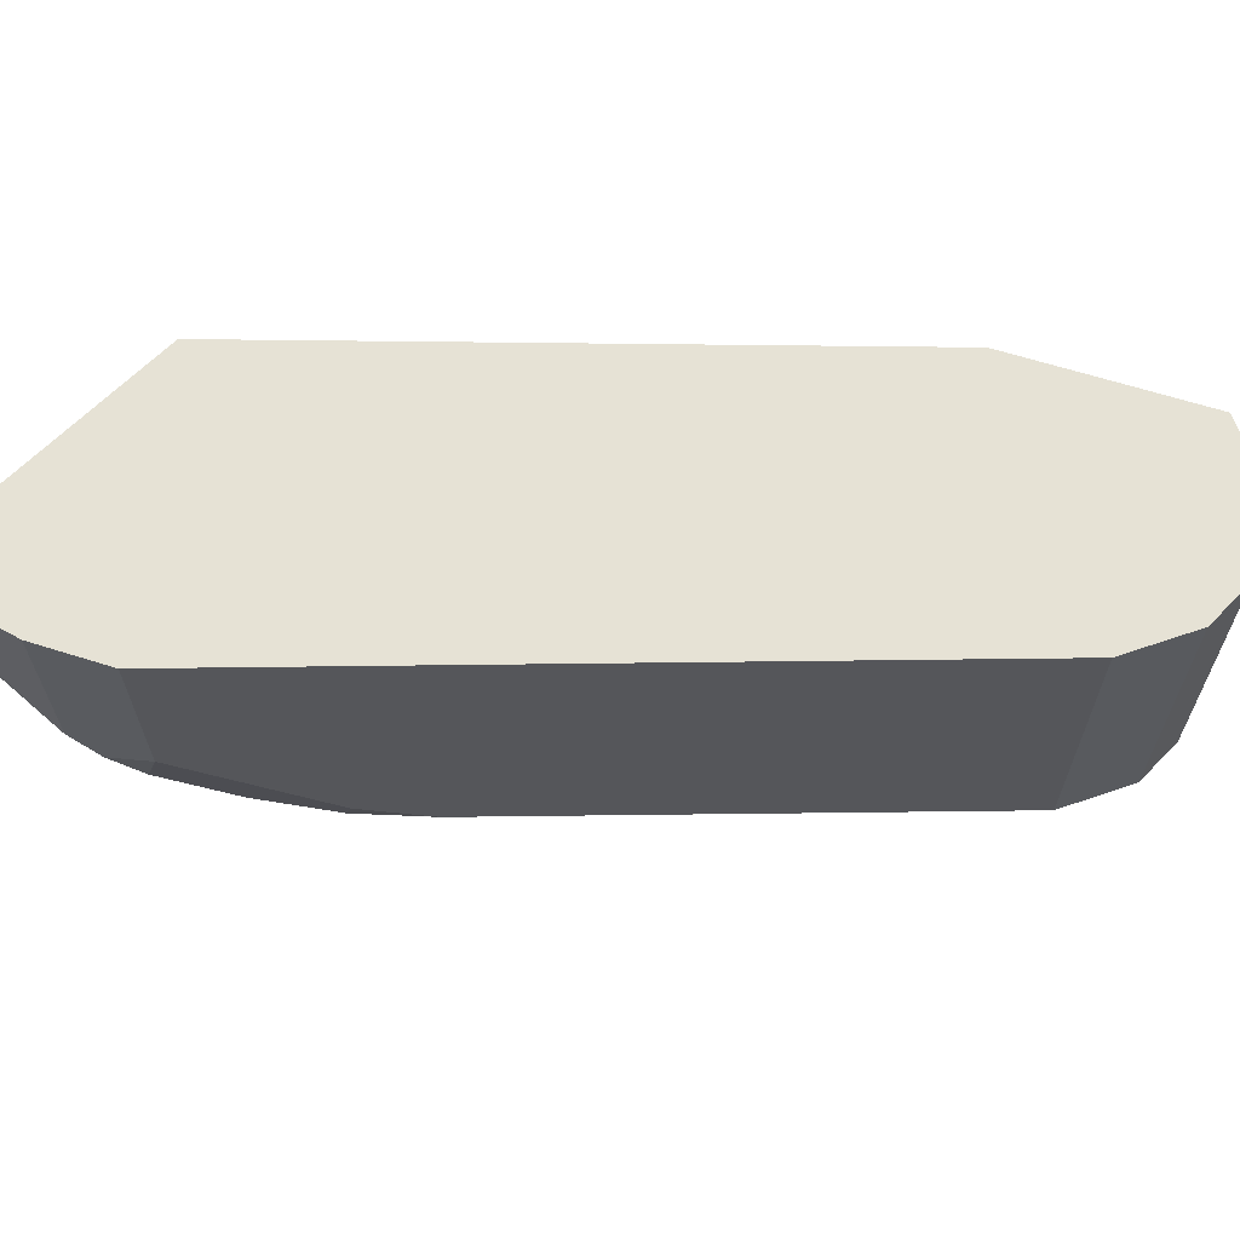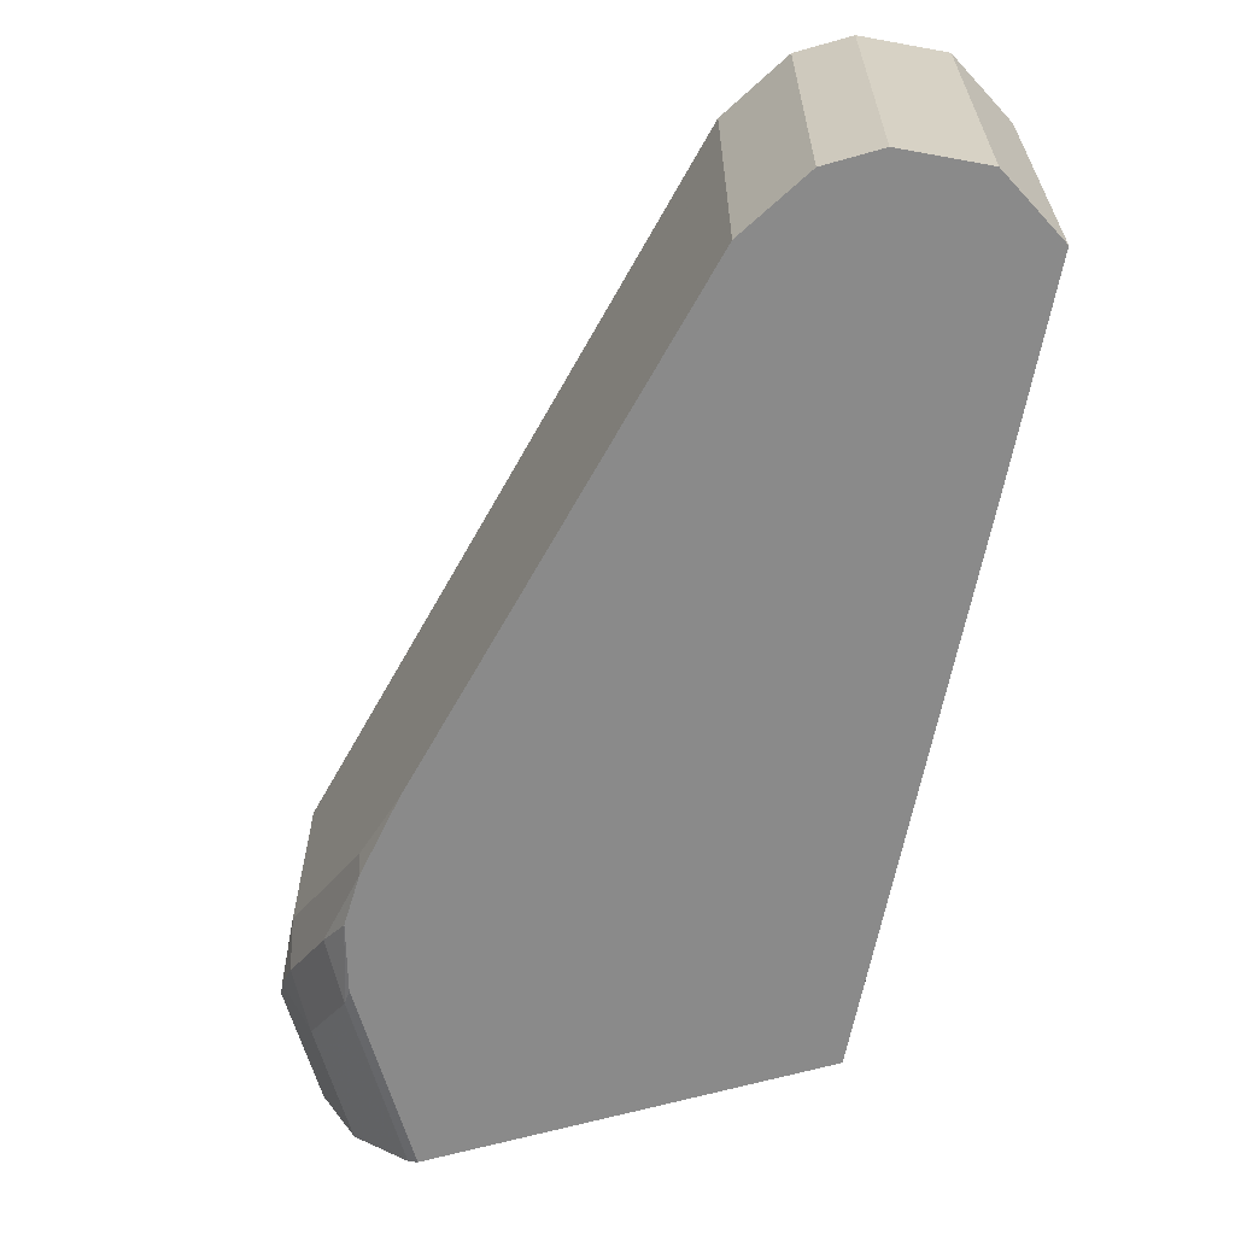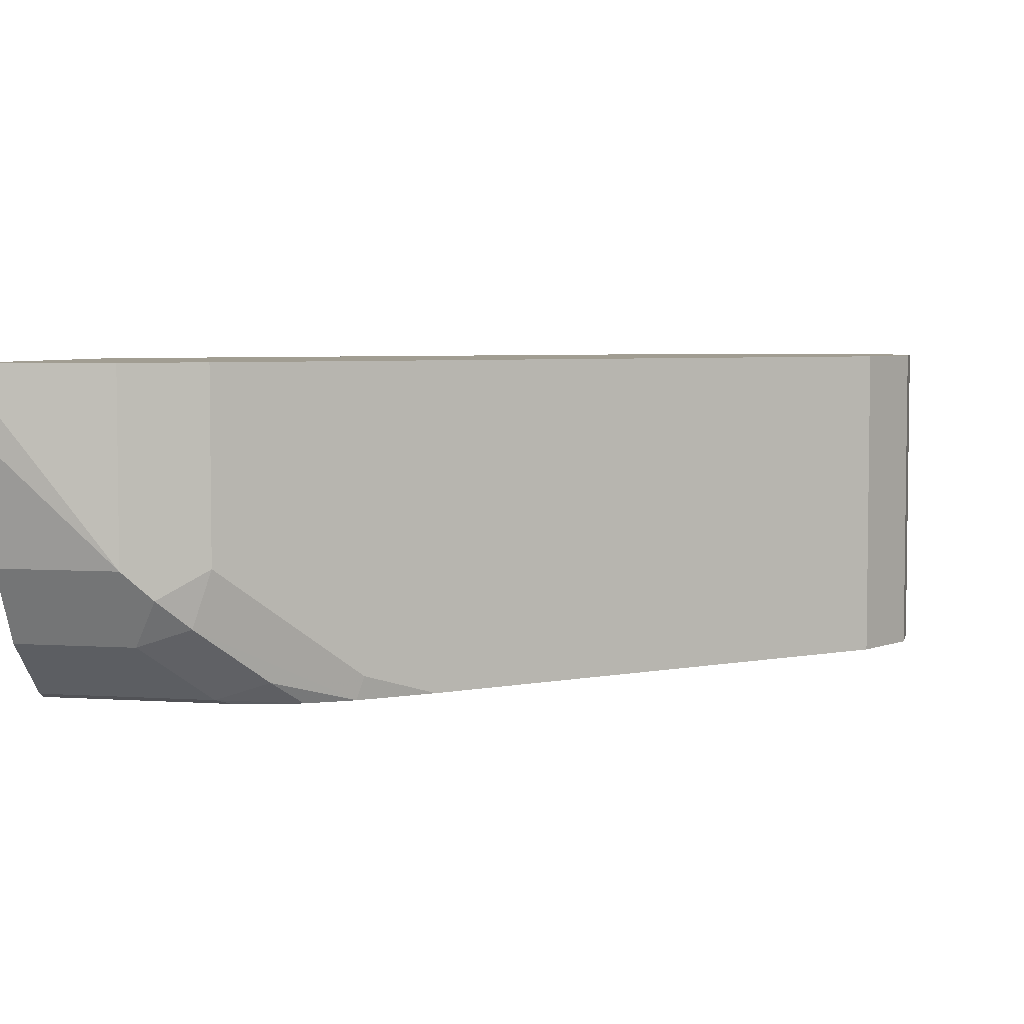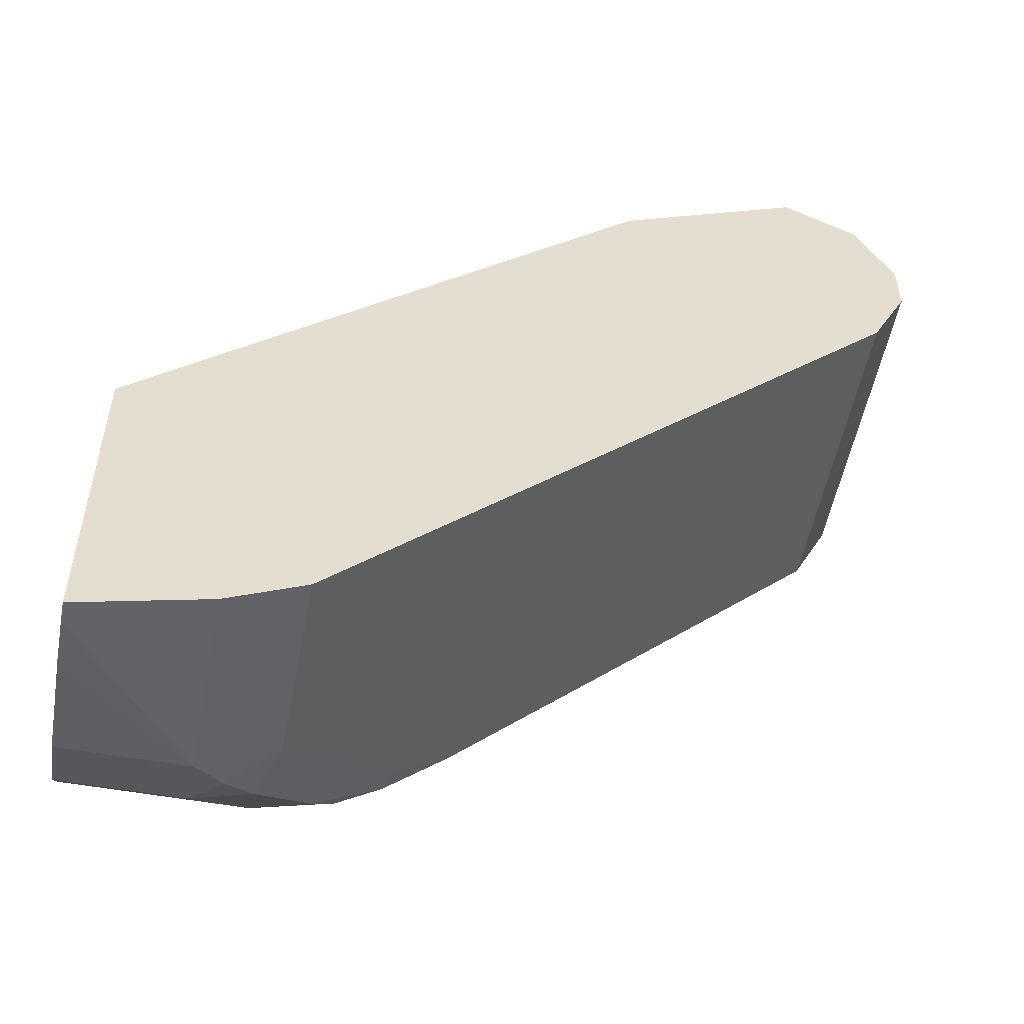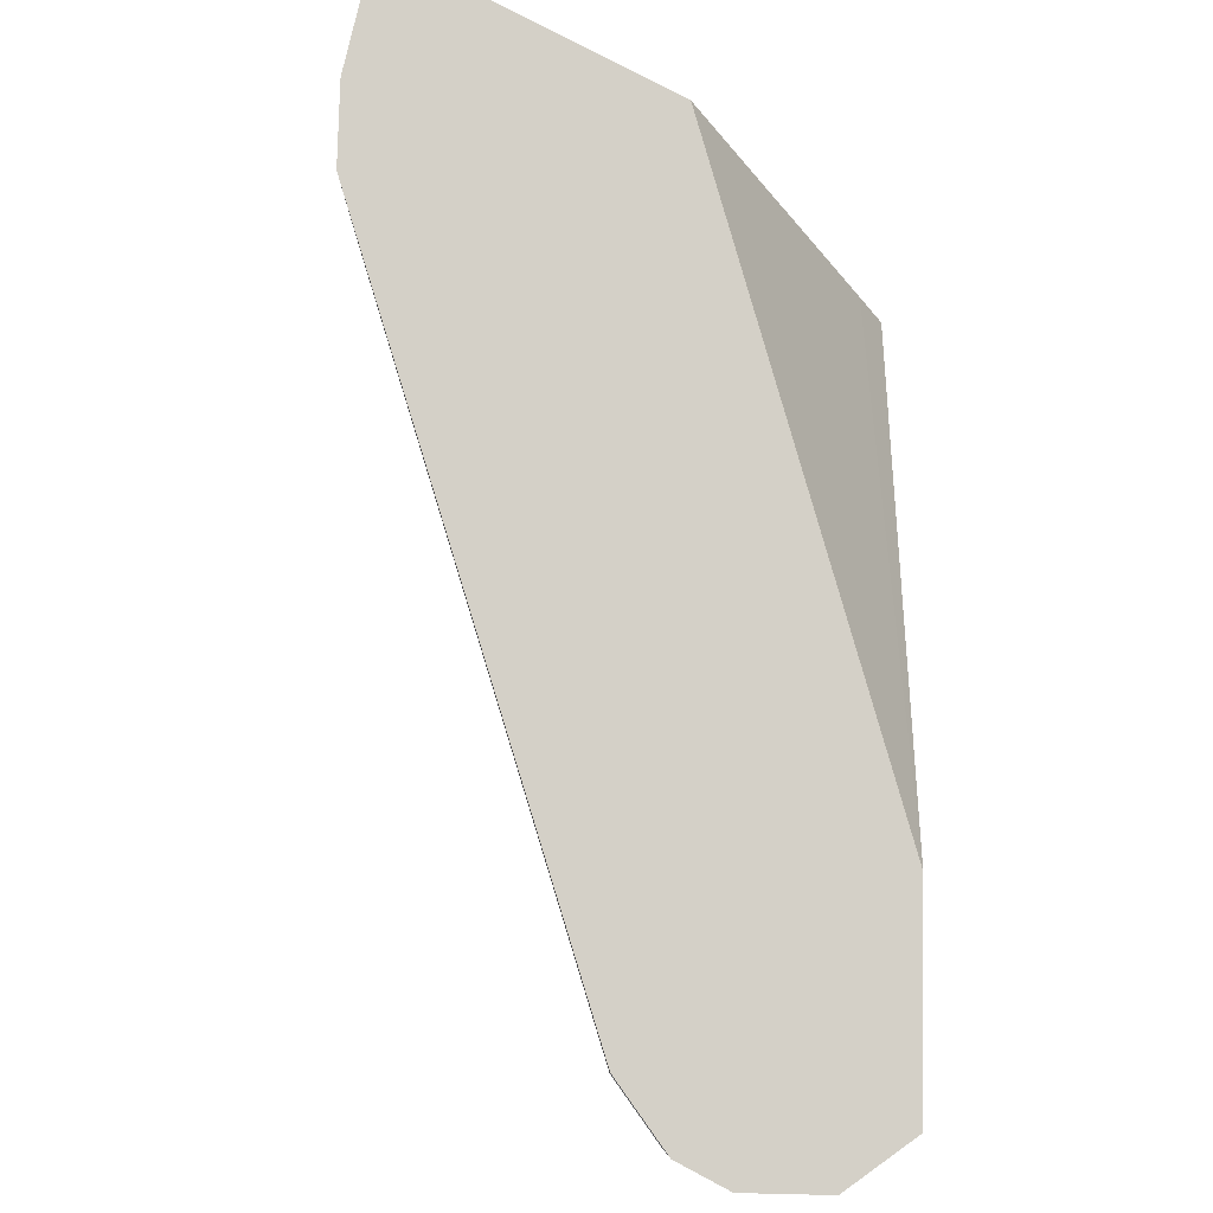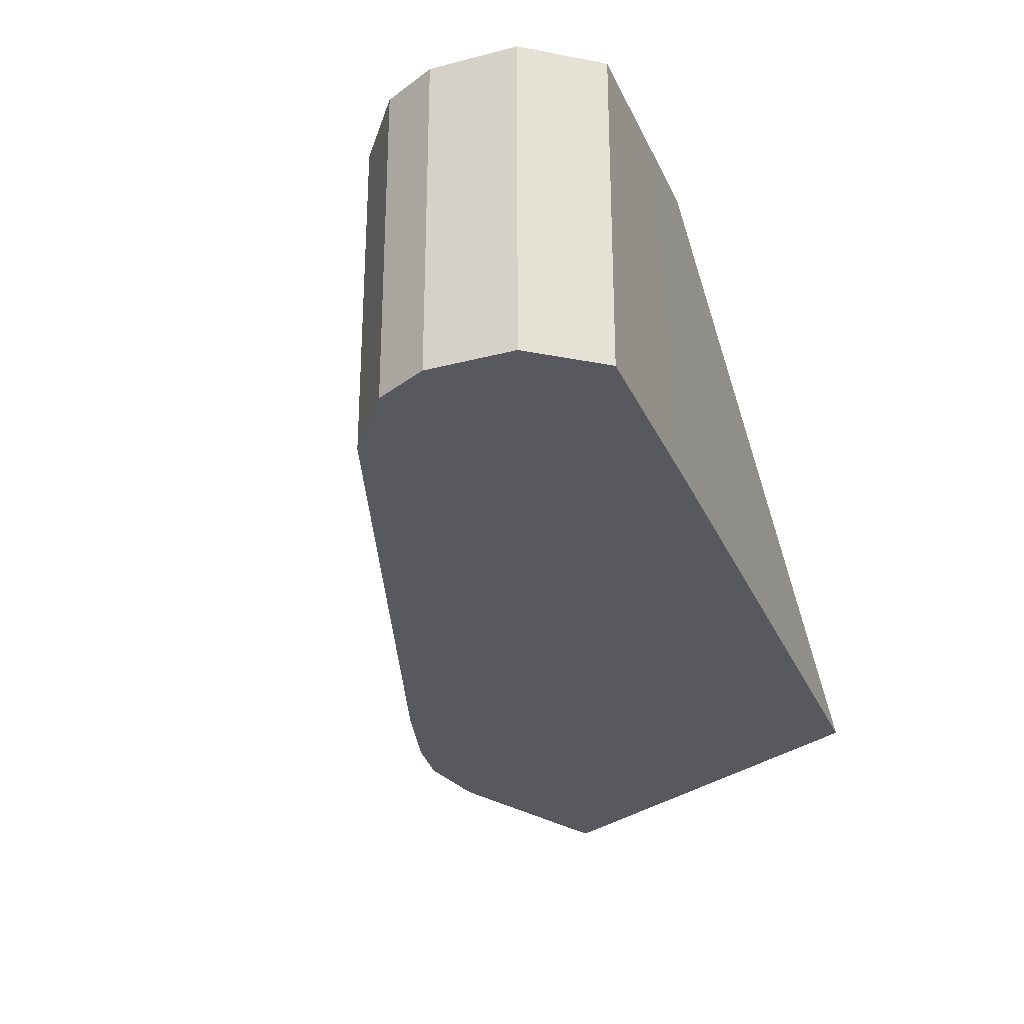
<metadata>
{"format":"obj","ext":"obj","renderer":"f3d","projection":"perspective","resolution":1024,"background":"white","views":[{"elev":64.0,"azim":44.3,"up":"+Z"},{"elev":-63.4,"azim":106.1,"up":"+Z"},{"elev":4.7,"azim":12.4,"up":"+Z"},{"elev":-53.4,"azim":-10.9,"up":"+Y"},{"elev":79.9,"azim":117.9,"up":"+Z"},{"elev":-30.3,"azim":137.5,"up":"+Z"}]}
</metadata>
<code>
v 0.6919 0.09025 -0.5478
v 0.6919 0.09025 -0.4607
v 0.6919 0.07519 -0.5478
v 0.6819 0.1103 -0.5478
v 0.6919 0.07519 -0.4607
v 0.6819 0.1103 -0.4607
v 0.6851 0.06147 -0.4607
v 0.6819 0.05513 -0.5478
v 0.6618 0.1203 -0.5478
v 0.6618 0.1203 -0.4607
v 0.6819 0.05513 -0.4607
v 0.5315 -0.09526 -0.5114
v 0.6368 0.01001 -0.5478
v 0.6217 0.1003 -0.5478
v 0.628 0.1034 -0.4607
v 0.5315 -0.09526 -0.4607
v 0.5178 -0.1021 -0.4607
v 0.5189 -0.1015 -0.5189
v 0.5265 -0.09588 -0.5265
v 0.5616 -0.06517 -0.5415
v 0.5766 -0.05012 -0.5478
v 0.6117 0.09525 -0.5478
v 0.6217 0.1003 -0.4607
v 0.5114 -0.1053 -0.4607
v 0.5114 -0.1053 -0.5114
v 0.4787 -0.1053 -0.5114
v 0.4787 -0.09526 -0.5315
v 0.5114 -0.09526 -0.5315
v 0.5265 -0.08021 -0.5465
v 0.5415 -0.08083 -0.5415
v 0.5595 -0.06543 -0.5478
v 0.6117 0.09525 -0.4607
v 0.4787 0.02757 -0.5478
v 0.4787 -0.1141 -0.4607
v 0.4787 -0.1141 -0.4663
v 0.4787 -0.1129 -0.4787
v 0.4787 -0.08021 -0.5465
v 0.5303 -0.07768 -0.5478
v 0.5478 -0.073 -0.5478
v 0.4787 0.02004 -0.5365
v 0.4787 -0.03139 -0.4607
v 0.4787 -0.07768 -0.5478
f 18 27 28
f 20 31 21
f 19 30 31
f 19 29 30
f 19 28 29
f 18 28 19
f 19 31 20
f 18 26 27
f 14 32 23
f 17 25 18
f 17 24 25
f 14 23 15
f 14 22 32
f 13 20 21
f 22 33 32
f 12 20 13
f 18 25 26
f 24 34 35
f 29 39 30
f 25 35 36
f 12 19 20
f 32 40 41
f 32 33 40
f 30 39 31
f 29 42 38
f 29 37 42
f 29 38 39
f 27 29 28
f 27 37 29
f 26 37 27
f 26 42 37
f 26 33 42
f 26 40 33
f 26 41 40
f 26 34 41
f 26 36 35
f 25 36 26
f 24 35 25
f 12 18 19
f 26 35 34
f 12 16 17
f 2 6 10
f 1 6 2
f 1 4 6
f 1 9 4
f 1 14 9
f 1 22 14
f 1 33 22
f 1 38 42
f 1 39 38
f 1 31 39
f 1 21 31
f 1 13 21
f 1 8 13
f 1 3 8
f 1 5 3
f 1 2 5
f 12 17 18
f 2 10 15
f 2 15 23
f 1 42 33
f 2 32 41
f 2 23 32
f 9 14 15
f 8 12 13
f 8 16 12
f 8 11 16
f 7 11 8
f 9 15 10
f 4 9 10
f 3 7 8
f 4 10 6
f 2 7 5
f 2 11 7
f 2 16 11
f 2 17 16
f 2 24 17
f 2 34 24
f 3 5 7
f 2 41 34

</code>
